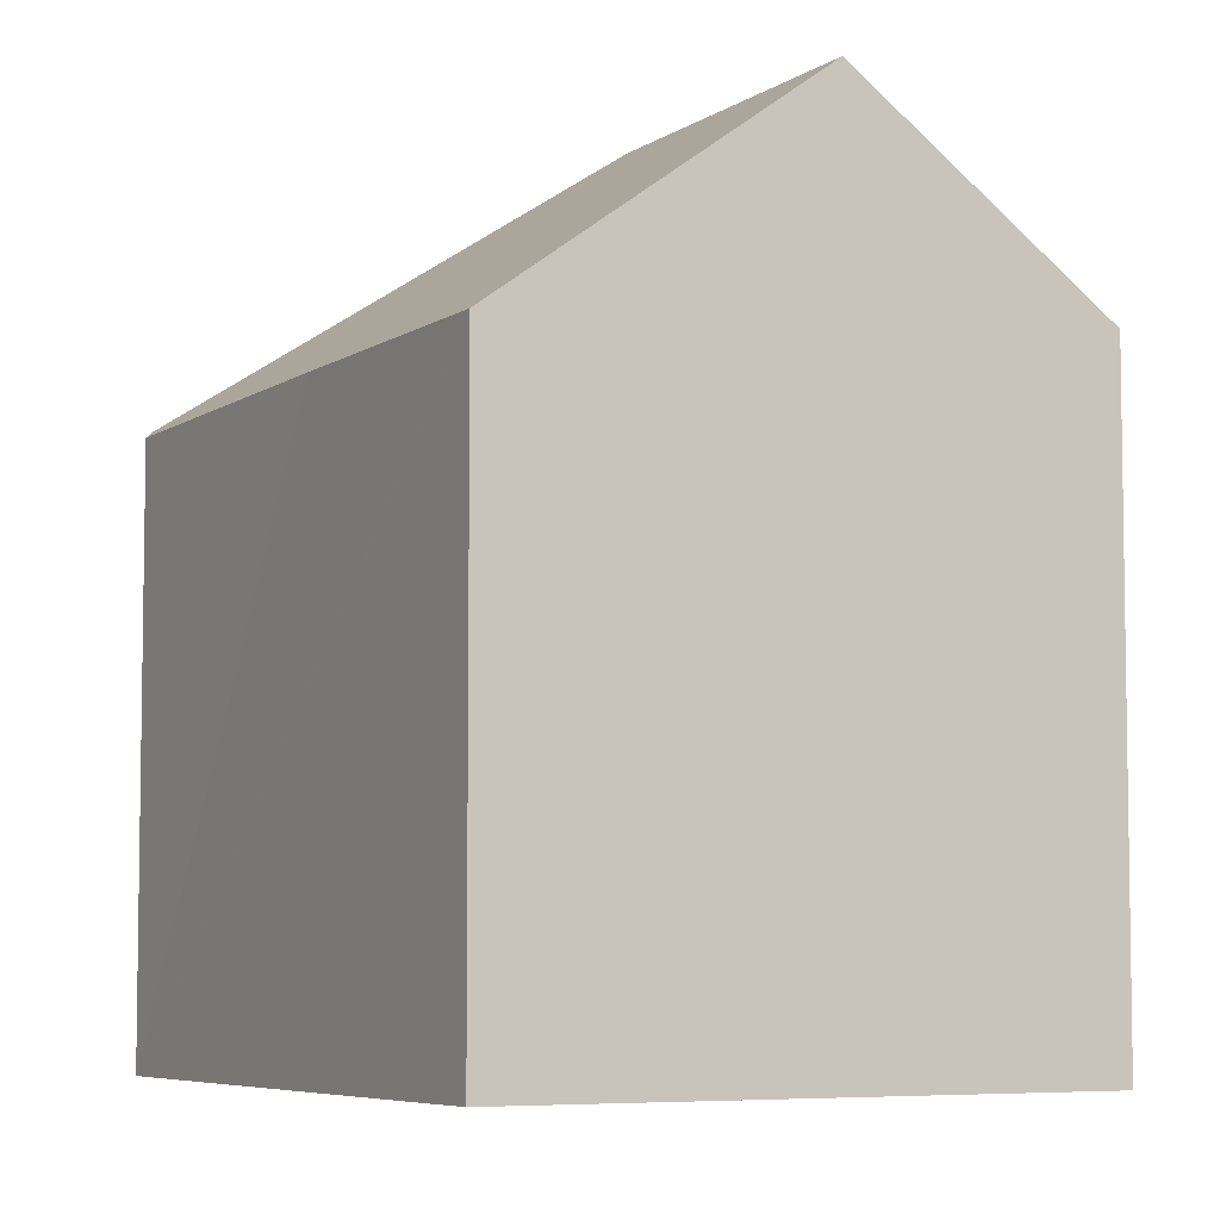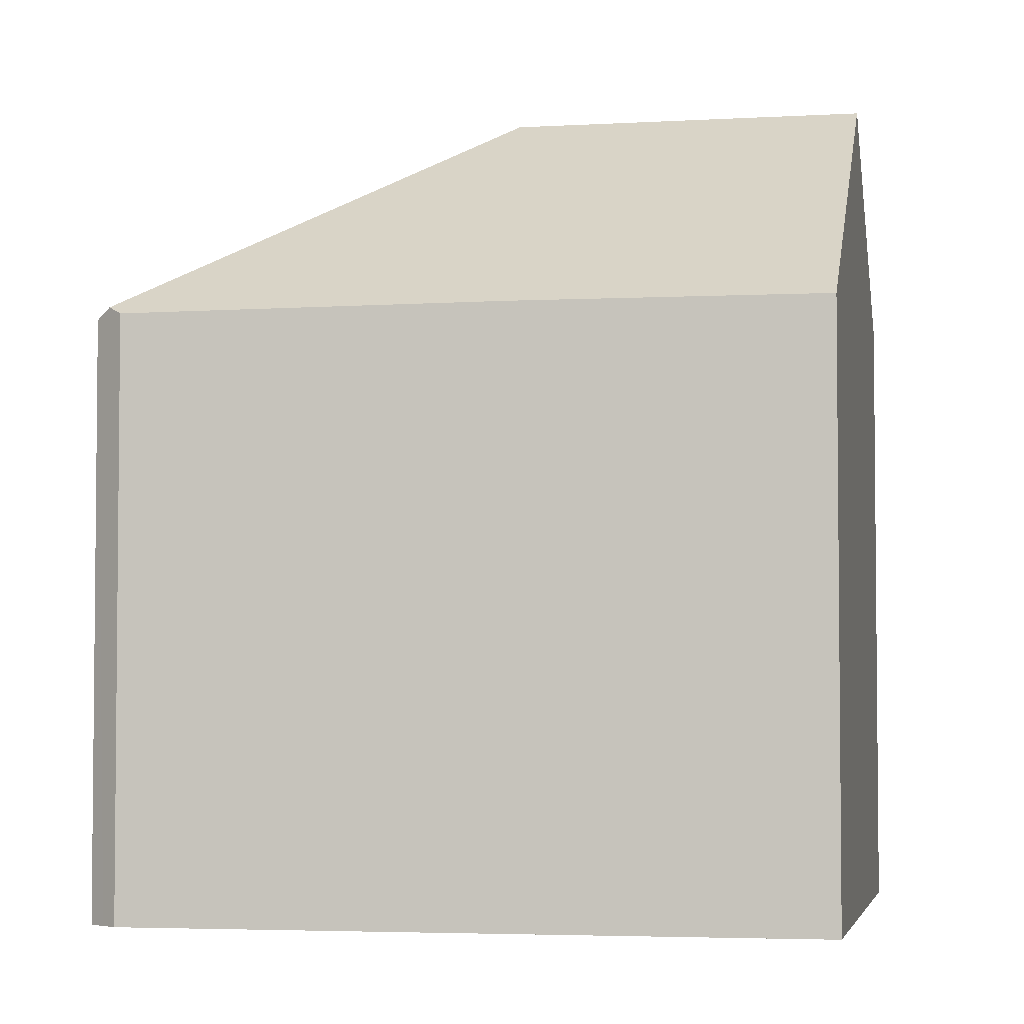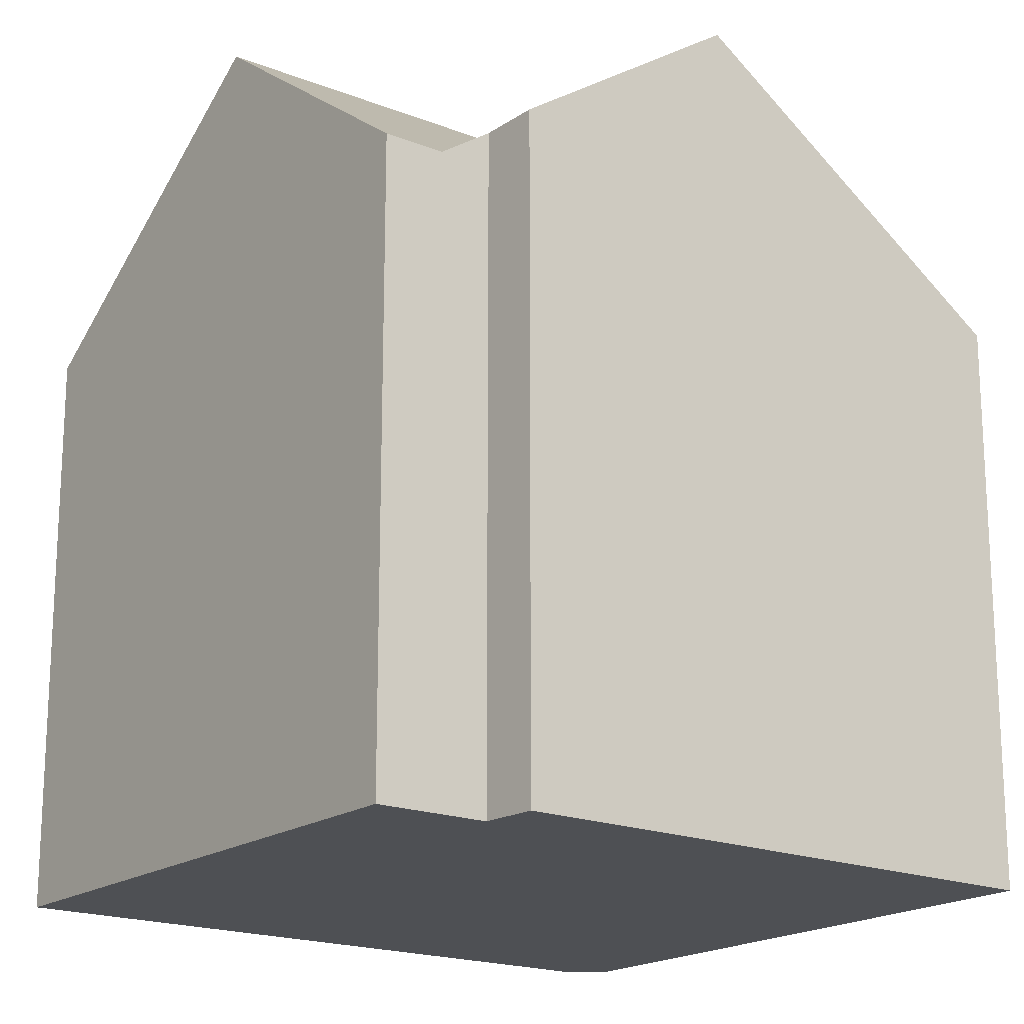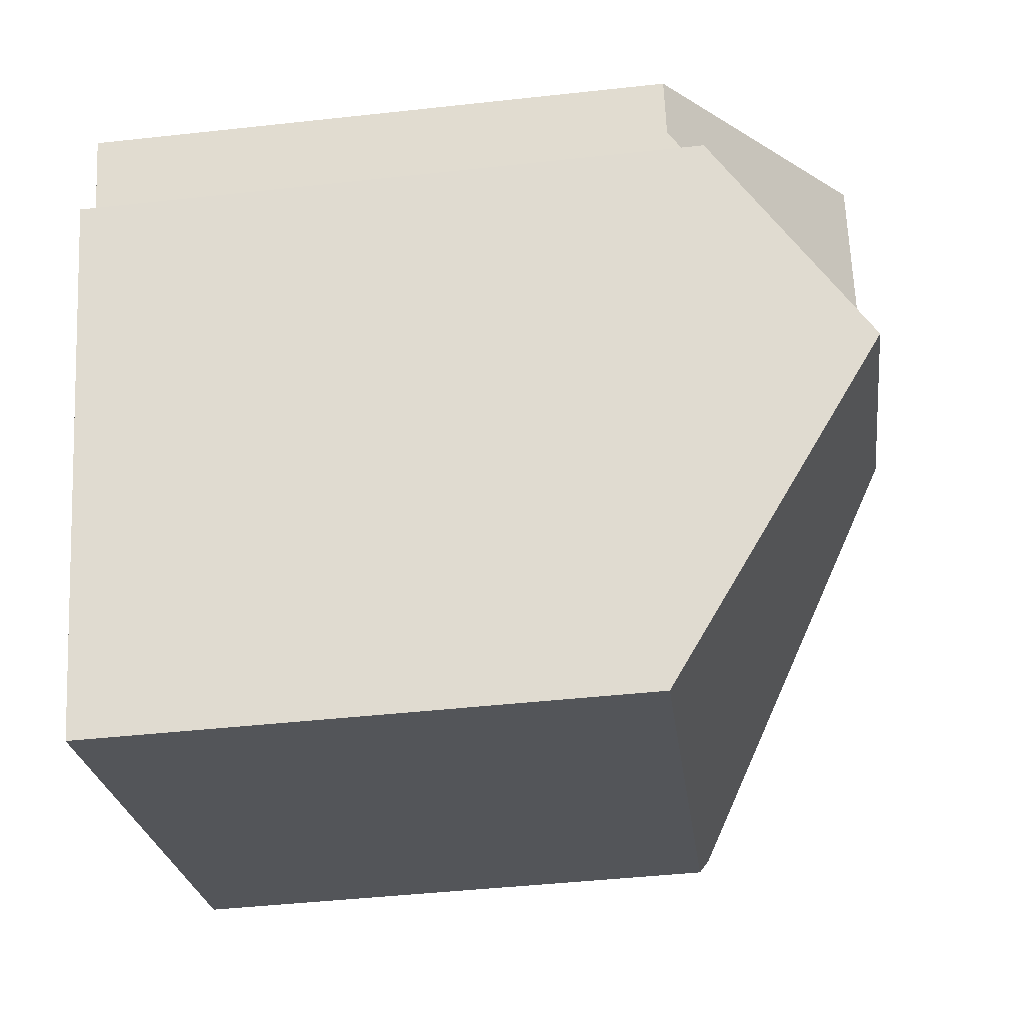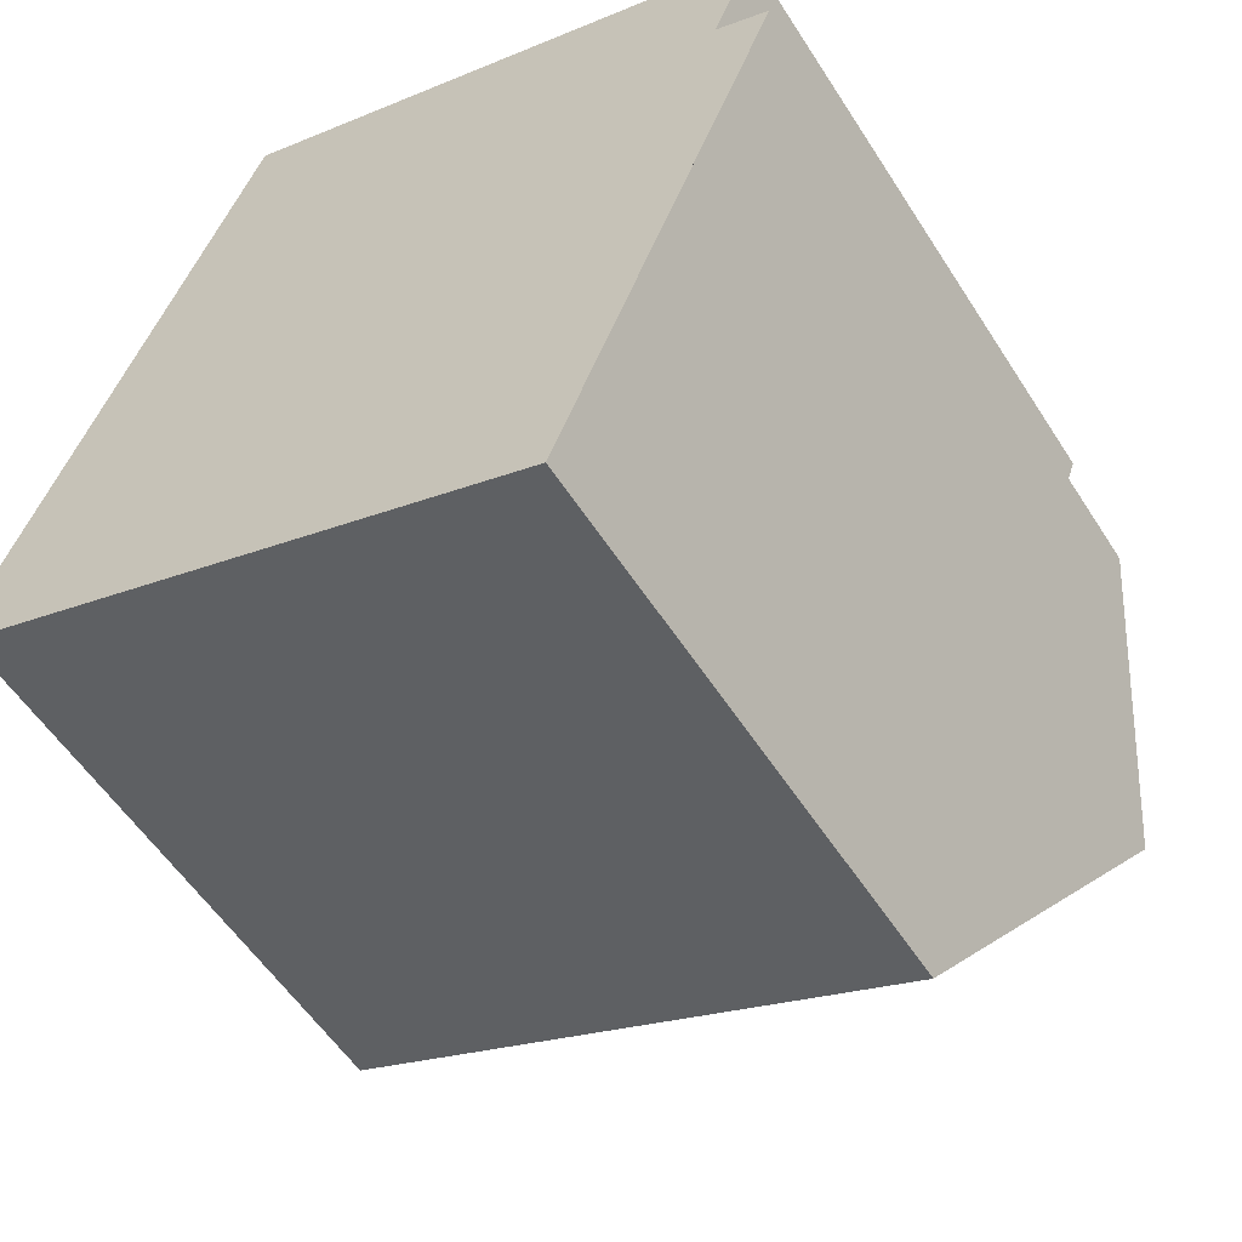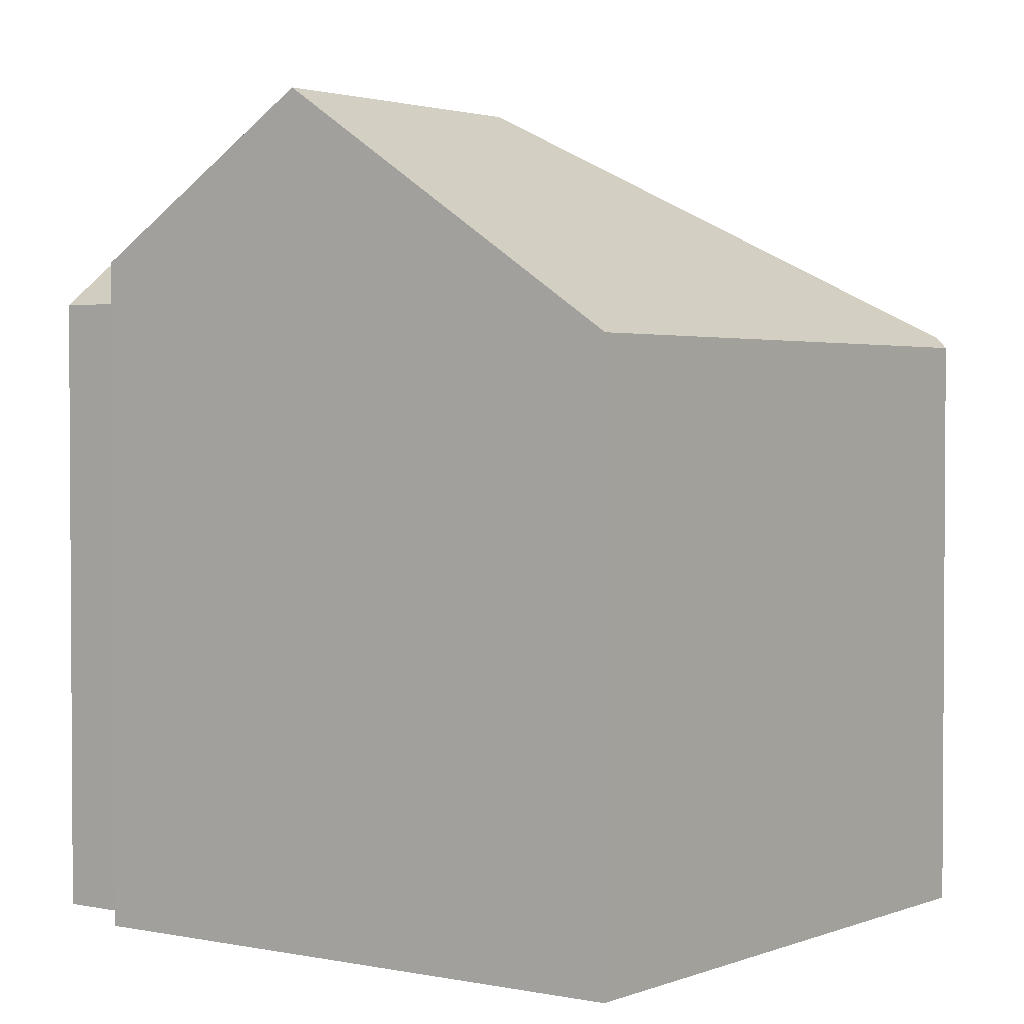
<metadata>
{"format":"obj","ext":"obj","renderer":"f3d","projection":"perspective","resolution":1024,"background":"white","views":[{"elev":-6.1,"azim":-7.8,"up":"+Y"},{"elev":-3.9,"azim":-58.2,"up":"+Y"},{"elev":-18.7,"azim":73.6,"up":"+Y"},{"elev":-44.9,"azim":97.3,"up":"+Z"},{"elev":-55.5,"azim":32.1,"up":"+Z"},{"elev":2.3,"azim":147.4,"up":"+Y"}]}
</metadata>
<code>
v  7.984 15.48 3.584
v  15.37 12.51 5.529
v  13.75 15.48 1.338
v  14.38 12.47 5.987
v  14.73 11.8 6.934
v  11.49 11.35 -4.495
v  11.32 11.05 -4.925
v  0.199 10.98 -0.696
v  0.096 11.18 -0.335
v  0 11.03 6.755e-16
v  2.552 11.07 6.645
v  10.35 15.48 9.873
v  4.549 11.03 12.1
v  15.14 11.8 8.038
v  0 0 0
v  4.549 -7.406e-16 12.1
v  2.552 -4.069e-16 6.645
v  0.096 2.051e-17 -0.335
v  0.199 4.262e-17 -0.696
v  15.14 -4.922e-16 8.038
v  10.35 -6.045e-16 9.873
v  14.38 -3.666e-16 5.987
v  14.73 -4.246e-16 6.934
v  15.37 -3.386e-16 5.529
v  11.32 3.016e-16 -4.925
v  13.75 -8.193e-17 1.338
v  11.49 2.752e-16 -4.495
g defaultobject
f 1 2 3
f 2 1 4
f 4 1 5
f 6 1 3
f 1 6 7
f 1 7 8
f 1 8 9
f 10 1 9
f 1 10 11
f 1 11 12
f 12 11 13
f 14 1 12
f 1 14 5
f 15 11 10
f 11 15 13
f 13 15 16
f 16 15 17
f 8 10 9
f 10 8 15
f 15 8 18
f 18 8 19
f 13 14 12
f 14 13 16
f 14 16 20
f 20 16 21
f 20 5 14
f 5 22 4
f 22 5 20
f 22 20 23
f 24 3 2
f 3 24 6
f 6 24 7
f 7 24 25
f 25 24 26
f 25 26 27
f 4 24 2
f 24 4 22
f 25 8 7
f 8 25 19
f 21 23 20
f 23 21 22
f 22 26 24
f 26 22 21
f 26 21 16
f 26 16 17
f 26 17 27
f 27 17 15
f 27 15 25
f 25 15 18
f 25 18 19

</code>
